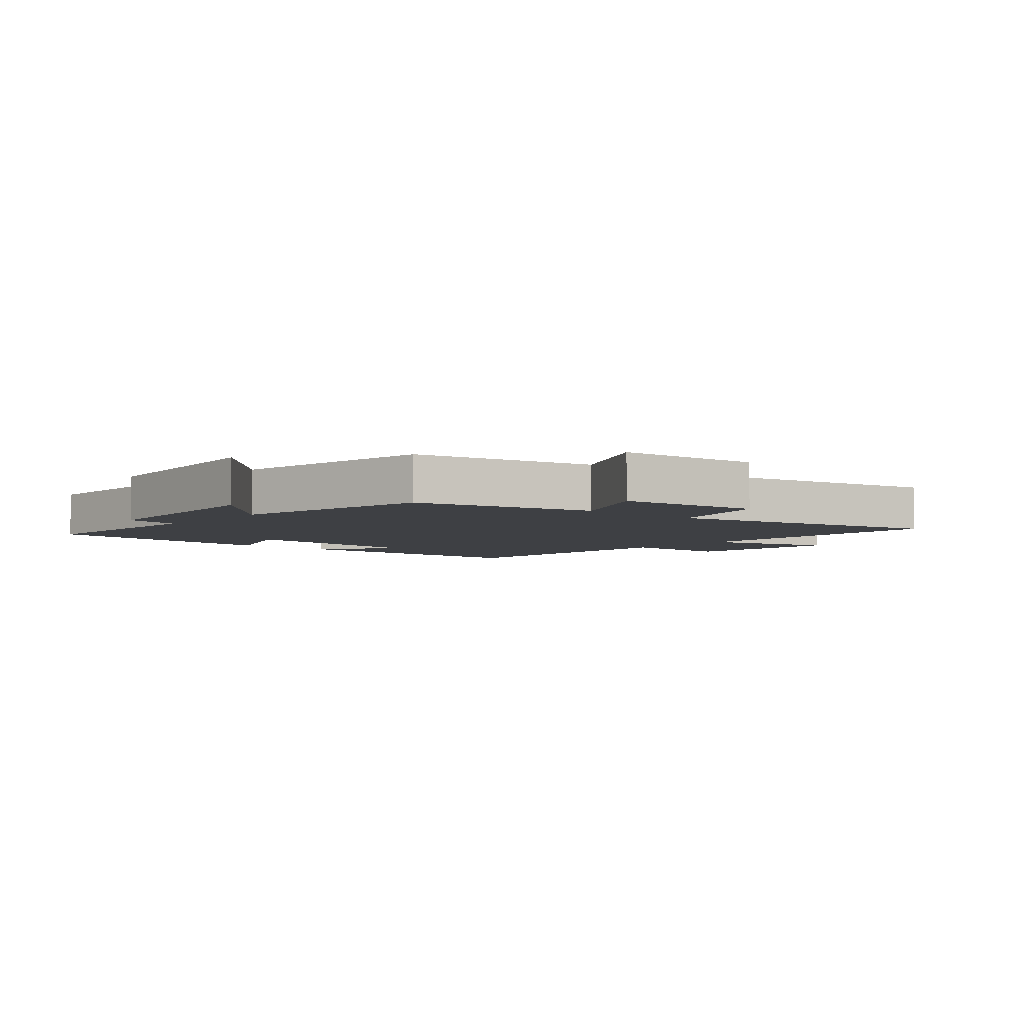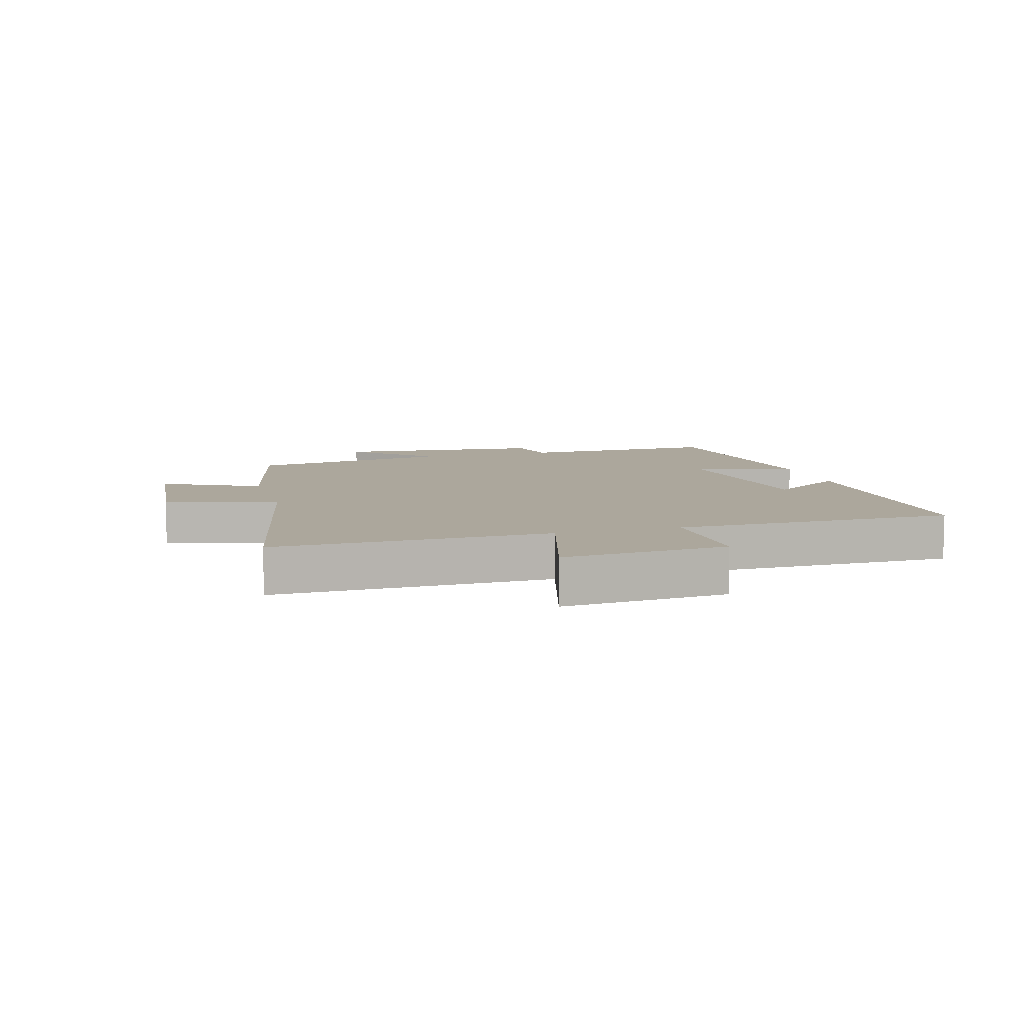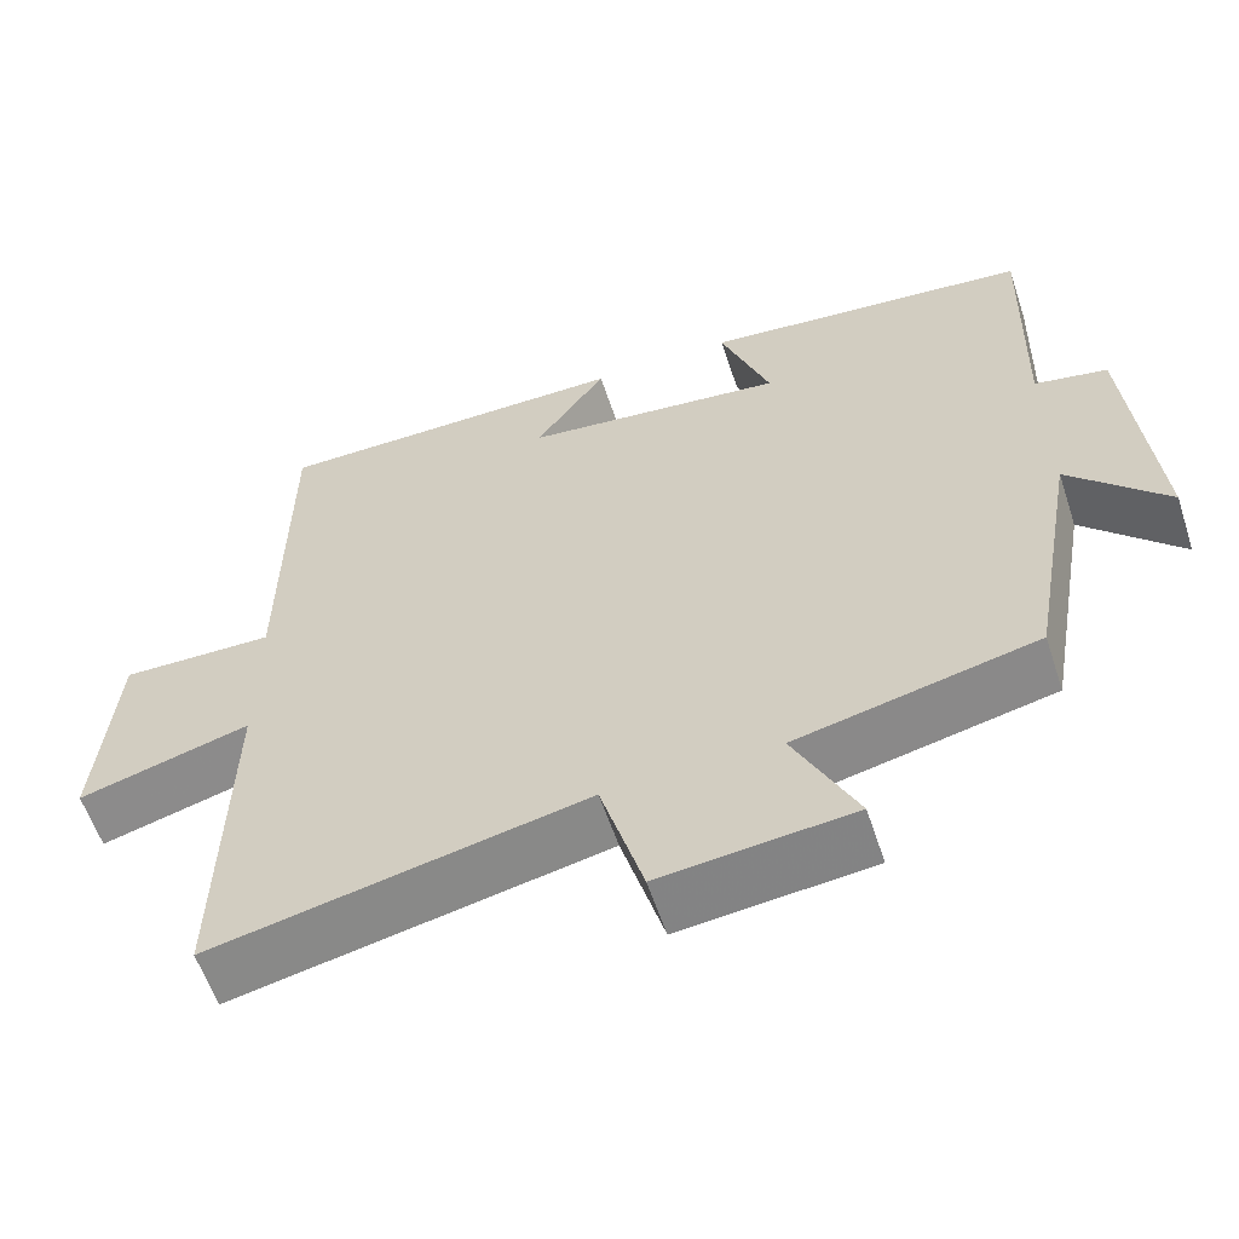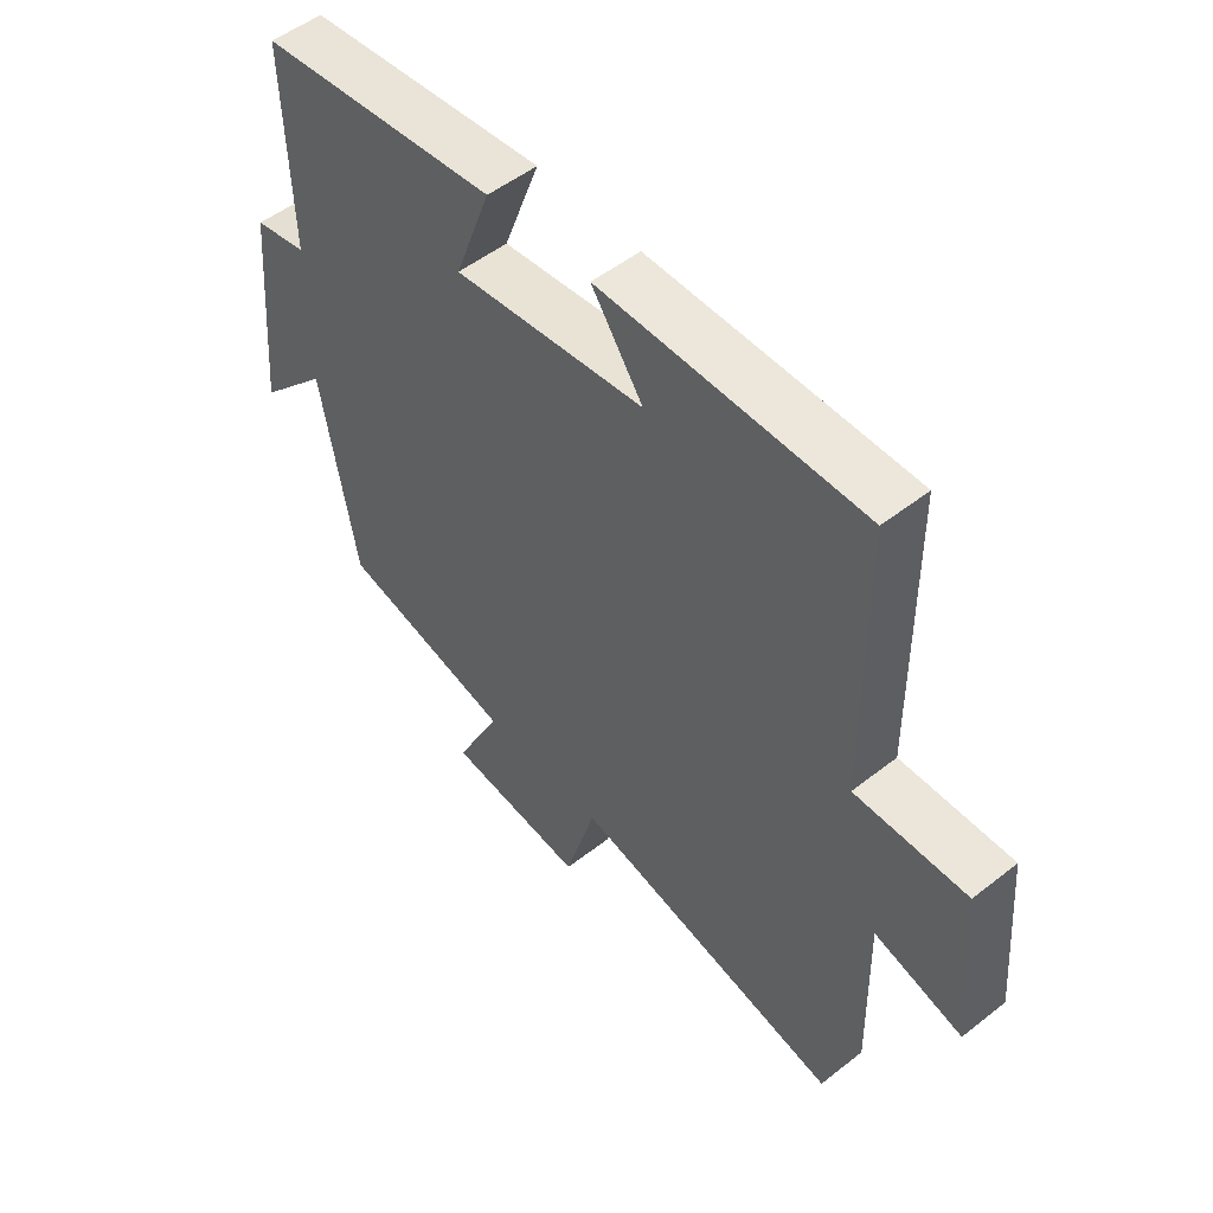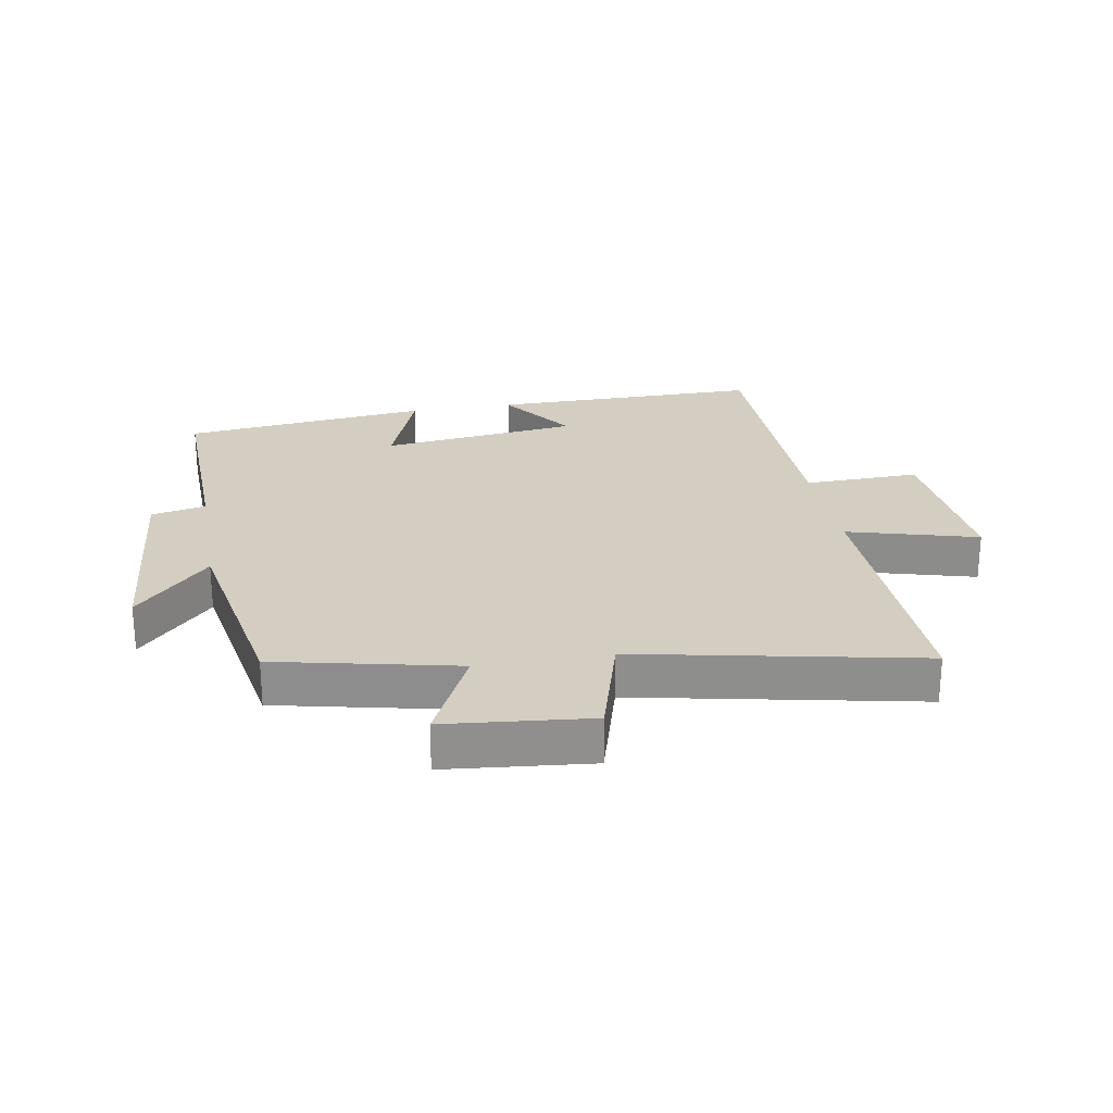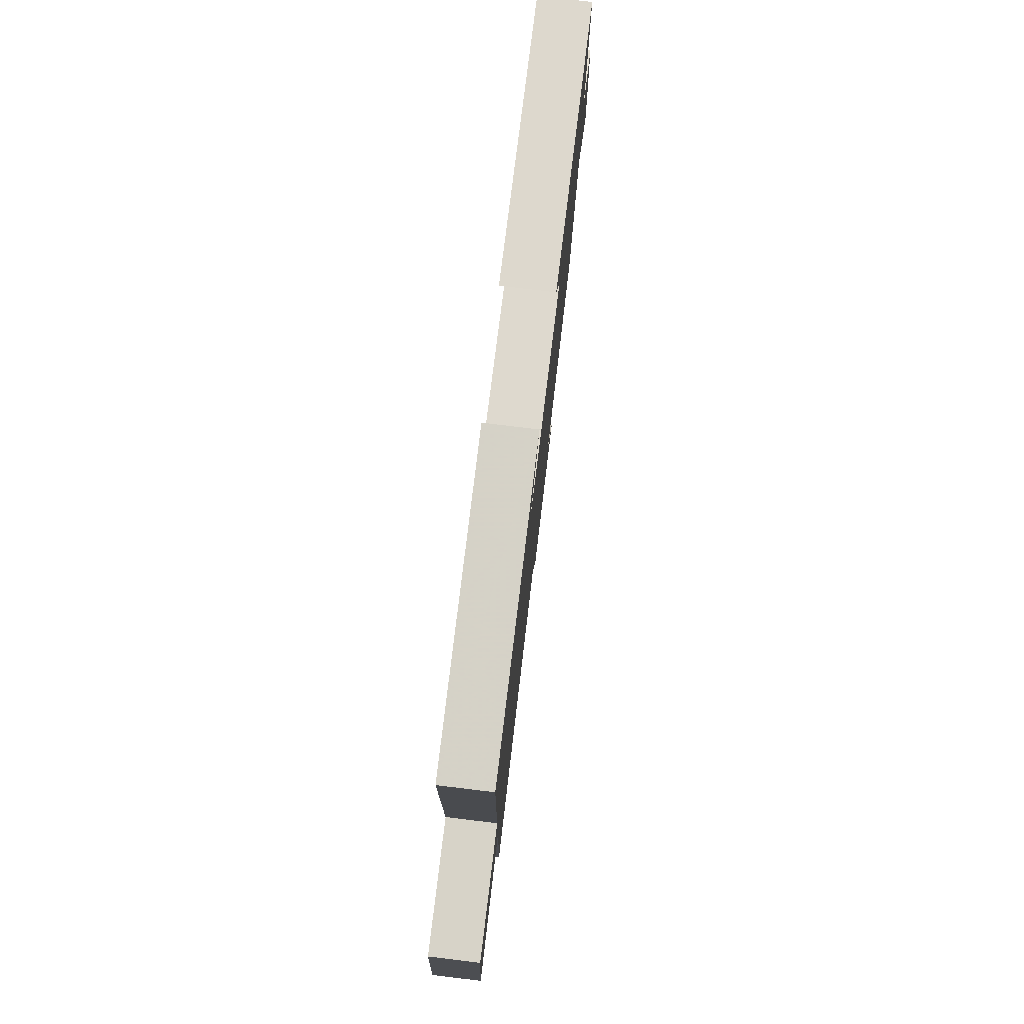
<metadata>
{"format":"obj","ext":"obj","renderer":"f3d","projection":"perspective","resolution":1024,"background":"white","views":[{"elev":-4.8,"azim":139.2,"up":"+Y"},{"elev":8.4,"azim":-105.9,"up":"+Y"},{"elev":-59.0,"azim":18.3,"up":"+Z"},{"elev":51.6,"azim":-130.4,"up":"+Z"},{"elev":25.0,"azim":169.9,"up":"+Y"},{"elev":78.5,"azim":-83.1,"up":"+Z"}]}
</metadata>
<code>
v 0.509 0.07 0.457
v 0.5 0.07 0.129
v 0.588 0.07 0.111
v 0.618 0.07 -0.229
v 0.5 0.07 -0.105
v 0.441 0.07 -0.435
v 0.151 0.07 -0.5
v 0.227 0.07 -0.655
v -0.005 0.07 -0.679
v -0.057 0.07 -0.5
v -0.509 0.07 -0.594
v -0.5 0.07 -0.152
v -0.708 0.07 -0.21
v -0.686 0.07 0.054
v -0.5 0.07 0.05
v -0.496 0.07 0.499
v -0.06 0.07 0.5
v -0.146 0.07 0.377
v 0.172 0.07 0.339
v 0.112 0.07 0.5
v 0.509 0 0.457
v 0.5 0 0.129
v 0.588 0 0.111
v 0.618 0 -0.229
v 0.5 0 -0.105
v 0.441 0 -0.435
v 0.151 0 -0.5
v 0.227 0 -0.655
v -0.005 0 -0.679
v -0.057 0 -0.5
v -0.509 0 -0.594
v -0.5 0 -0.152
v -0.708 0 -0.21
v -0.686 0 0.054
v -0.5 0 0.05
v -0.496 0 0.499
v -0.06 0 0.5
v -0.146 0 0.377
v 0.172 0 0.339
v 0.112 0 0.5
f 19 20 1 2
f 18 19 2
f 15 16 17 18
f 15 18 2
f 12 13 14 15
f 12 15 2 3
f 10 11 12 3
f 7 8 9 10
f 5 6 7 10
f 5 10 3
f 3 4 5
f 22 21 40 39
f 22 39 38
f 38 37 36 35
f 22 38 35
f 35 34 33 32
f 23 22 35 32
f 23 32 31 30
f 30 29 28 27
f 30 27 26 25
f 23 30 25
f 25 24 23
f 1 21 22 2
f 2 22 23 3
f 3 23 24 4
f 4 24 25 5
f 5 25 26 6
f 6 26 27 7
f 7 27 28 8
f 8 28 29 9
f 9 29 30 10
f 10 30 31 11
f 11 31 32 12
f 12 32 33 13
f 13 33 34 14
f 14 34 35 15
f 15 35 36 16
f 16 36 37 17
f 17 37 38 18
f 18 38 39 19
f 19 39 40 20
f 20 40 21 1

</code>
